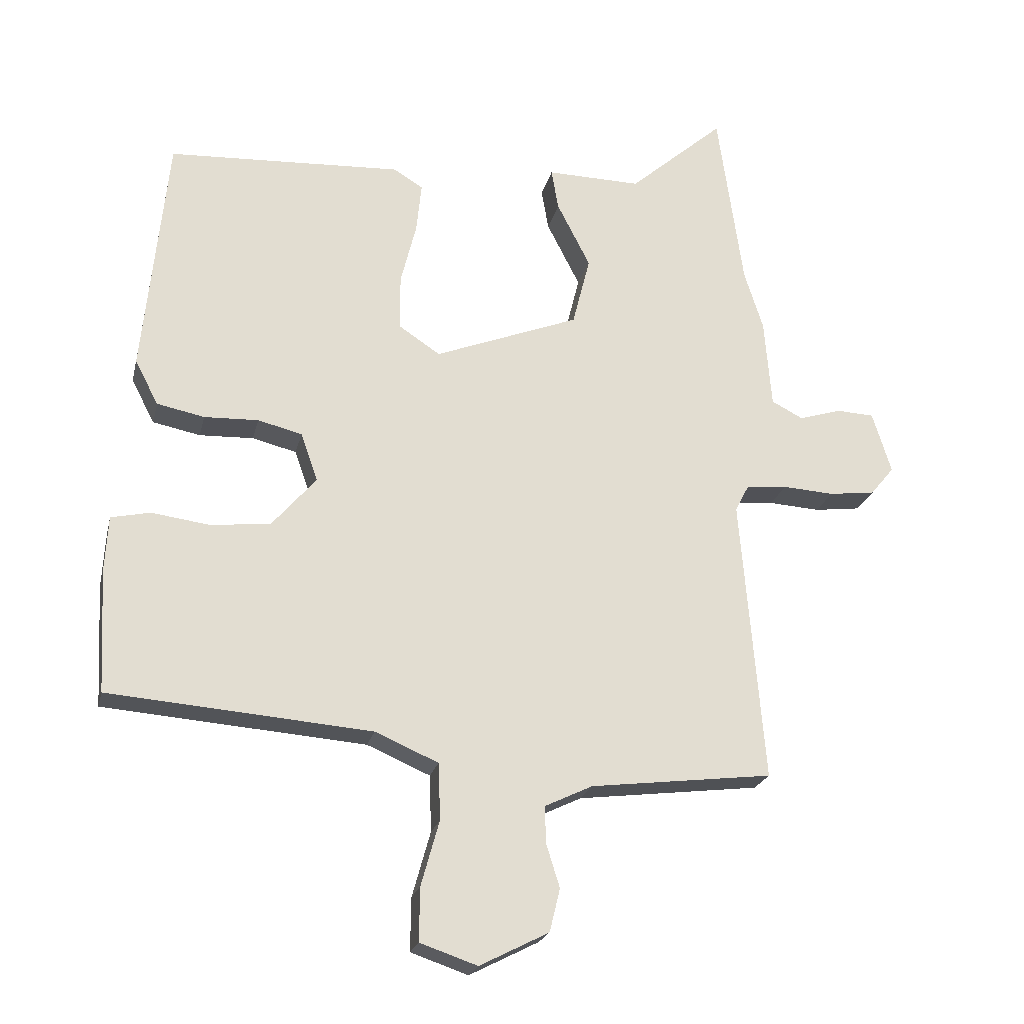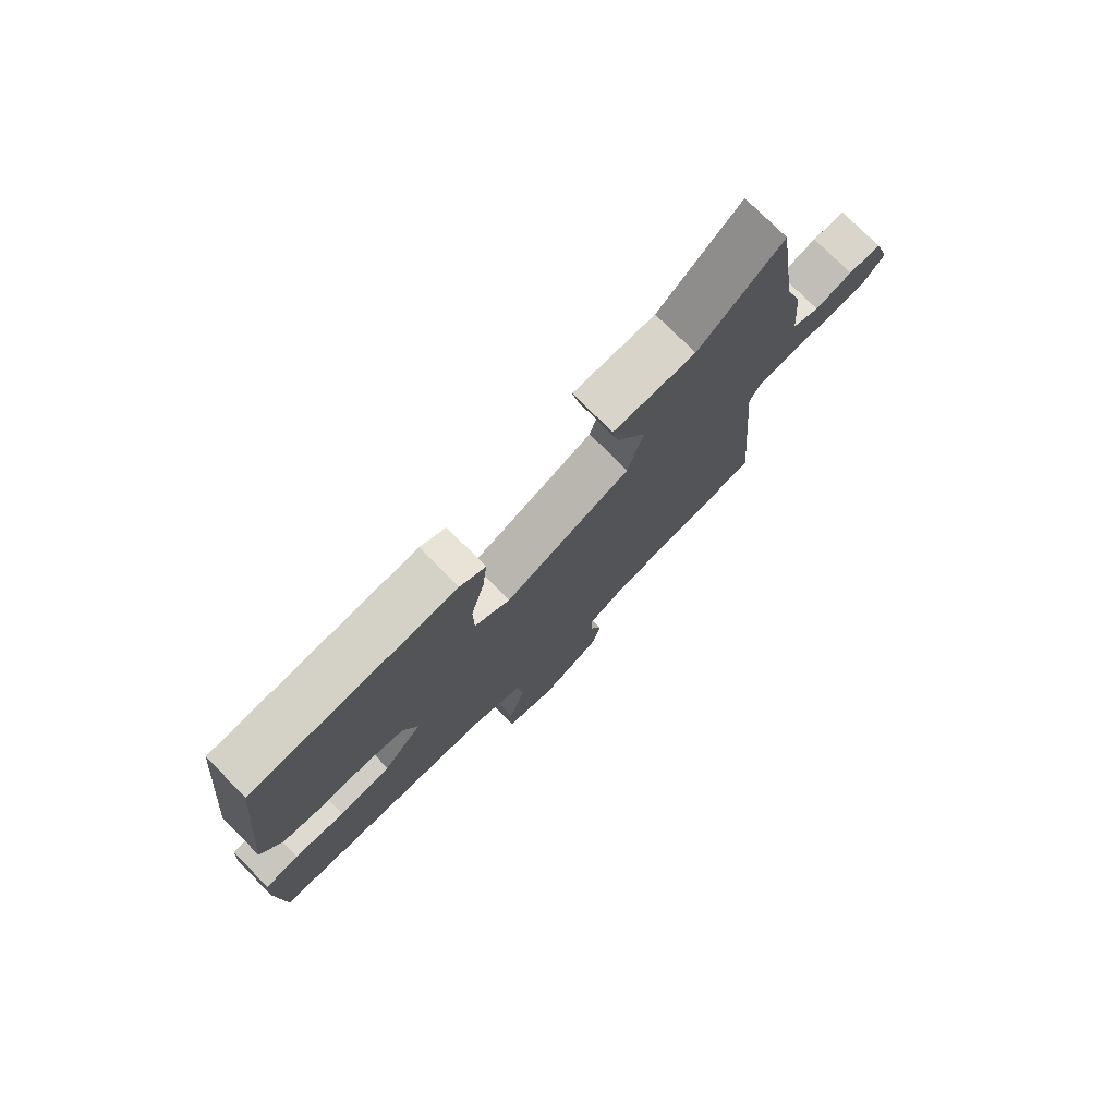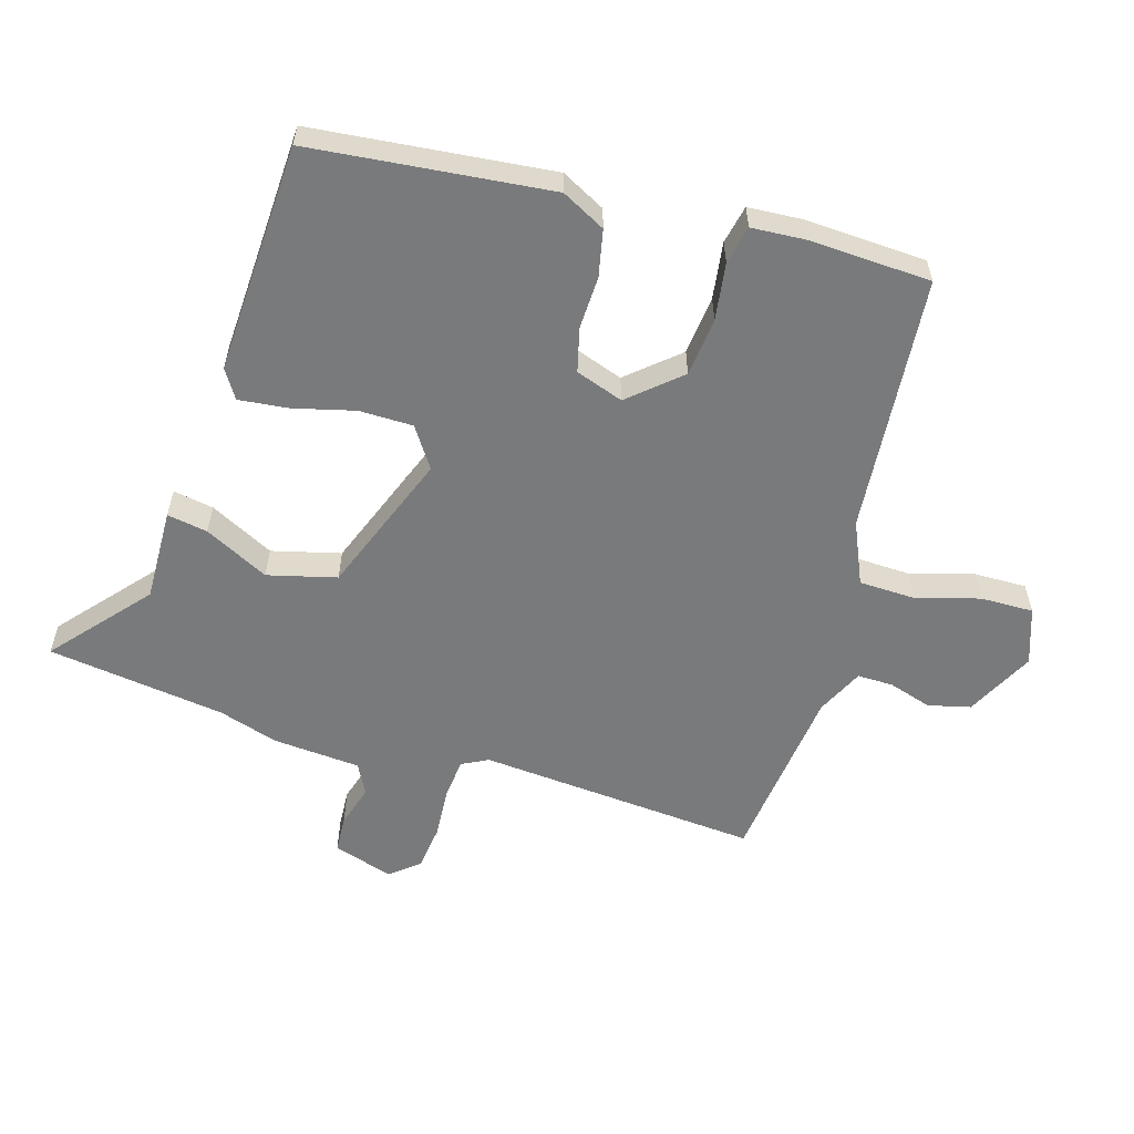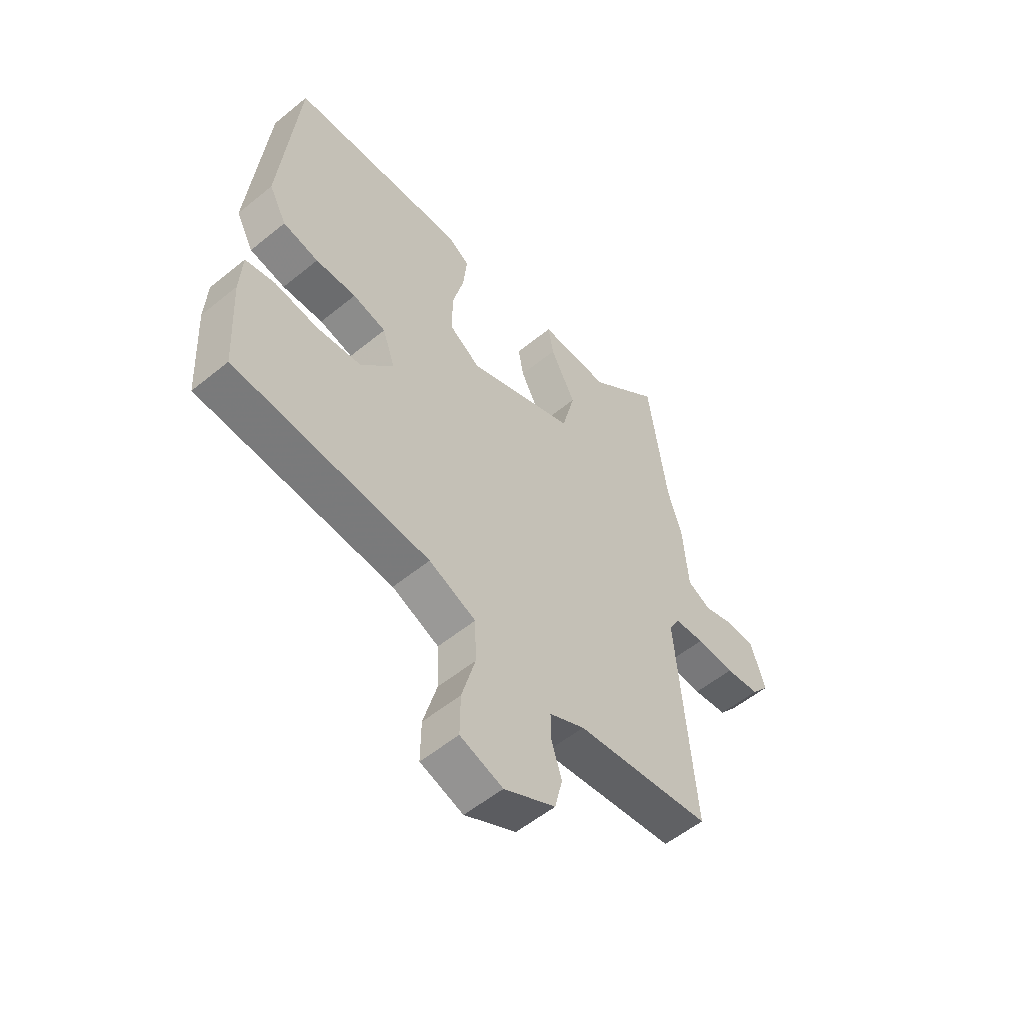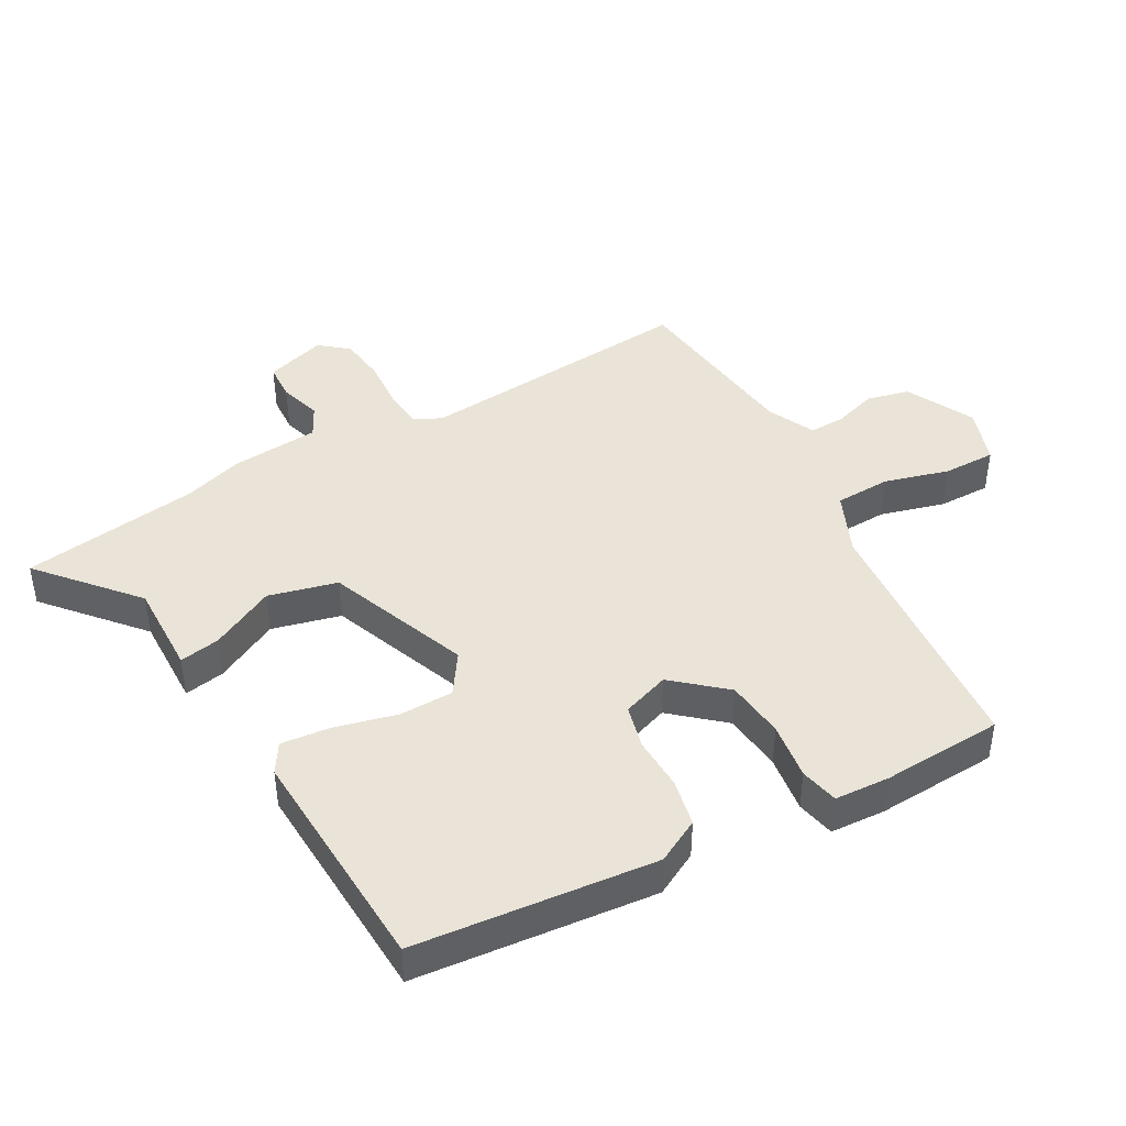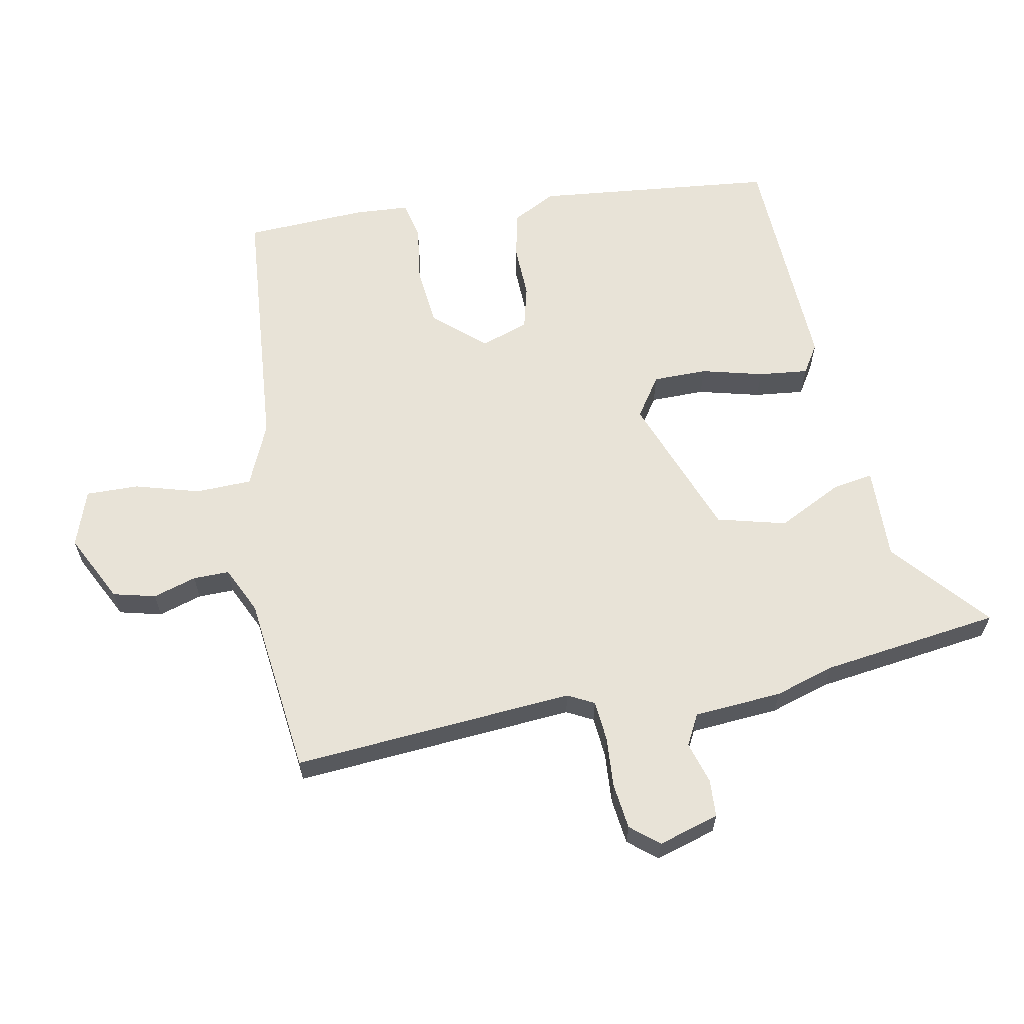
<metadata>
{"format":"obj","ext":"obj","renderer":"f3d","projection":"perspective","resolution":1024,"background":"white","views":[{"elev":-22.2,"azim":167.2,"up":"+Z"},{"elev":76.9,"azim":135.0,"up":"+Z"},{"elev":-58.0,"azim":73.6,"up":"+Y"},{"elev":-55.0,"azim":130.8,"up":"+Z"},{"elev":43.5,"azim":60.8,"up":"+Y"},{"elev":62.4,"azim":-100.5,"up":"+Y"}]}
</metadata>
<code>
v -0.524 0.07 -0.493
v -0.488 0.07 -0.056
v -0.509 0.07 -0.015
v -0.572 0.07 -0.009
v -0.651 0.07 -0.014
v -0.722 0.07 -0.005
v -0.758 0.07 0.039
v -0.729 0.07 0.133
v -0.671 0.07 0.136
v -0.606 0.07 0.116
v -0.558 0.07 0.141
v -0.547 0.07 0.278
v -0.518 0.07 0.37
v -0.479 0.07 0.647
v -0.333 0.07 0.52
v -0.188 0.07 0.523
v -0.199 0.07 0.46
v -0.25 0.07 0.36
v -0.223 0.07 0.253
v -0.001 0.07 0.167
v 0.062 0.07 0.209
v 0.063 0.07 0.293
v 0.039 0.07 0.389
v 0.031 0.07 0.466
v 0.076 0.07 0.494
v 0.436 0.07 0.476
v 0.473 0.07 0.103
v 0.437 0.07 0.035
v 0.364 0.07 0.02
v 0.281 0.07 0.023
v 0.213 0.07 0.006
v 0.187 0.07 -0.068
v 0.255 0.07 -0.147
v 0.347 0.07 -0.157
v 0.436 0.07 -0.145
v 0.496 0.07 -0.158
v 0.501 0.07 -0.243
v 0.491 0.07 -0.432
v 0.088 0.07 -0.464
v -0.009 0.07 -0.506
v -0.012 0.07 -0.593
v 0.016 0.07 -0.693
v 0.017 0.07 -0.775
v -0.071 0.07 -0.805
v -0.177 0.07 -0.751
v -0.193 0.07 -0.685
v -0.172 0.07 -0.618
v -0.171 0.07 -0.562
v -0.244 0.07 -0.527
v -0.524 0 -0.493
v -0.488 0 -0.056
v -0.509 0 -0.015
v -0.572 0 -0.009
v -0.651 0 -0.014
v -0.722 0 -0.005
v -0.758 0 0.039
v -0.729 0 0.133
v -0.671 0 0.136
v -0.606 0 0.116
v -0.558 0 0.141
v -0.547 0 0.278
v -0.518 0 0.37
v -0.479 0 0.647
v -0.333 0 0.52
v -0.188 0 0.523
v -0.199 0 0.46
v -0.25 0 0.36
v -0.223 0 0.253
v -0.001 0 0.167
v 0.062 0 0.209
v 0.063 0 0.293
v 0.039 0 0.389
v 0.031 0 0.466
v 0.076 0 0.494
v 0.436 0 0.476
v 0.473 0 0.103
v 0.437 0 0.035
v 0.364 0 0.02
v 0.281 0 0.023
v 0.213 0 0.006
v 0.187 0 -0.068
v 0.255 0 -0.147
v 0.347 0 -0.157
v 0.436 0 -0.145
v 0.496 0 -0.158
v 0.501 0 -0.243
v 0.491 0 -0.432
v 0.088 0 -0.464
v -0.009 0 -0.506
v -0.012 0 -0.593
v 0.016 0 -0.693
v 0.017 0 -0.775
v -0.071 0 -0.805
v -0.177 0 -0.751
v -0.193 0 -0.685
v -0.172 0 -0.618
v -0.171 0 -0.562
v -0.244 0 -0.527
f 44 45 46 47
f 44 47 48
f 41 42 43 44
f 40 41 44 48
f 39 40 48 49
f 37 38 39
f 34 35 36 37
f 33 34 37 39
f 32 33 39 49
f 27 28 29 30
f 27 30 31
f 26 27 31
f 25 26 31
f 22 23 24 25
f 21 22 25 31
f 20 21 31 32
f 15 16 17 18
f 13 14 15 18
f 11 12 13 18
f 11 18 19
f 10 11 19 20
f 8 9 10
f 7 8 10
f 4 5 6 7
f 3 4 7 10
f 32 49 1 2
f 3 10 20 32
f 2 3 32
f 96 95 94 93
f 97 96 93
f 93 92 91 90
f 97 93 90 89
f 98 97 89 88
f 88 87 86
f 86 85 84 83
f 88 86 83 82
f 98 88 82 81
f 79 78 77 76
f 80 79 76
f 80 76 75
f 80 75 74
f 74 73 72 71
f 80 74 71 70
f 81 80 70 69
f 67 66 65 64
f 67 64 63 62
f 67 62 61 60
f 68 67 60
f 69 68 60 59
f 59 58 57
f 59 57 56
f 56 55 54 53
f 59 56 53 52
f 51 50 98 81
f 81 69 59 52
f 81 52 51
f 1 50 51 2
f 2 51 52 3
f 3 52 53 4
f 4 53 54 5
f 5 54 55 6
f 6 55 56 7
f 7 56 57 8
f 8 57 58 9
f 9 58 59 10
f 10 59 60 11
f 11 60 61 12
f 12 61 62 13
f 13 62 63 14
f 14 63 64 15
f 15 64 65 16
f 16 65 66 17
f 17 66 67 18
f 18 67 68 19
f 19 68 69 20
f 20 69 70 21
f 21 70 71 22
f 22 71 72 23
f 23 72 73 24
f 24 73 74 25
f 25 74 75 26
f 26 75 76 27
f 27 76 77 28
f 28 77 78 29
f 29 78 79 30
f 30 79 80 31
f 31 80 81 32
f 32 81 82 33
f 33 82 83 34
f 34 83 84 35
f 35 84 85 36
f 36 85 86 37
f 37 86 87 38
f 38 87 88 39
f 39 88 89 40
f 40 89 90 41
f 41 90 91 42
f 42 91 92 43
f 43 92 93 44
f 44 93 94 45
f 45 94 95 46
f 46 95 96 47
f 47 96 97 48
f 48 97 98 49
f 49 98 50 1

</code>
